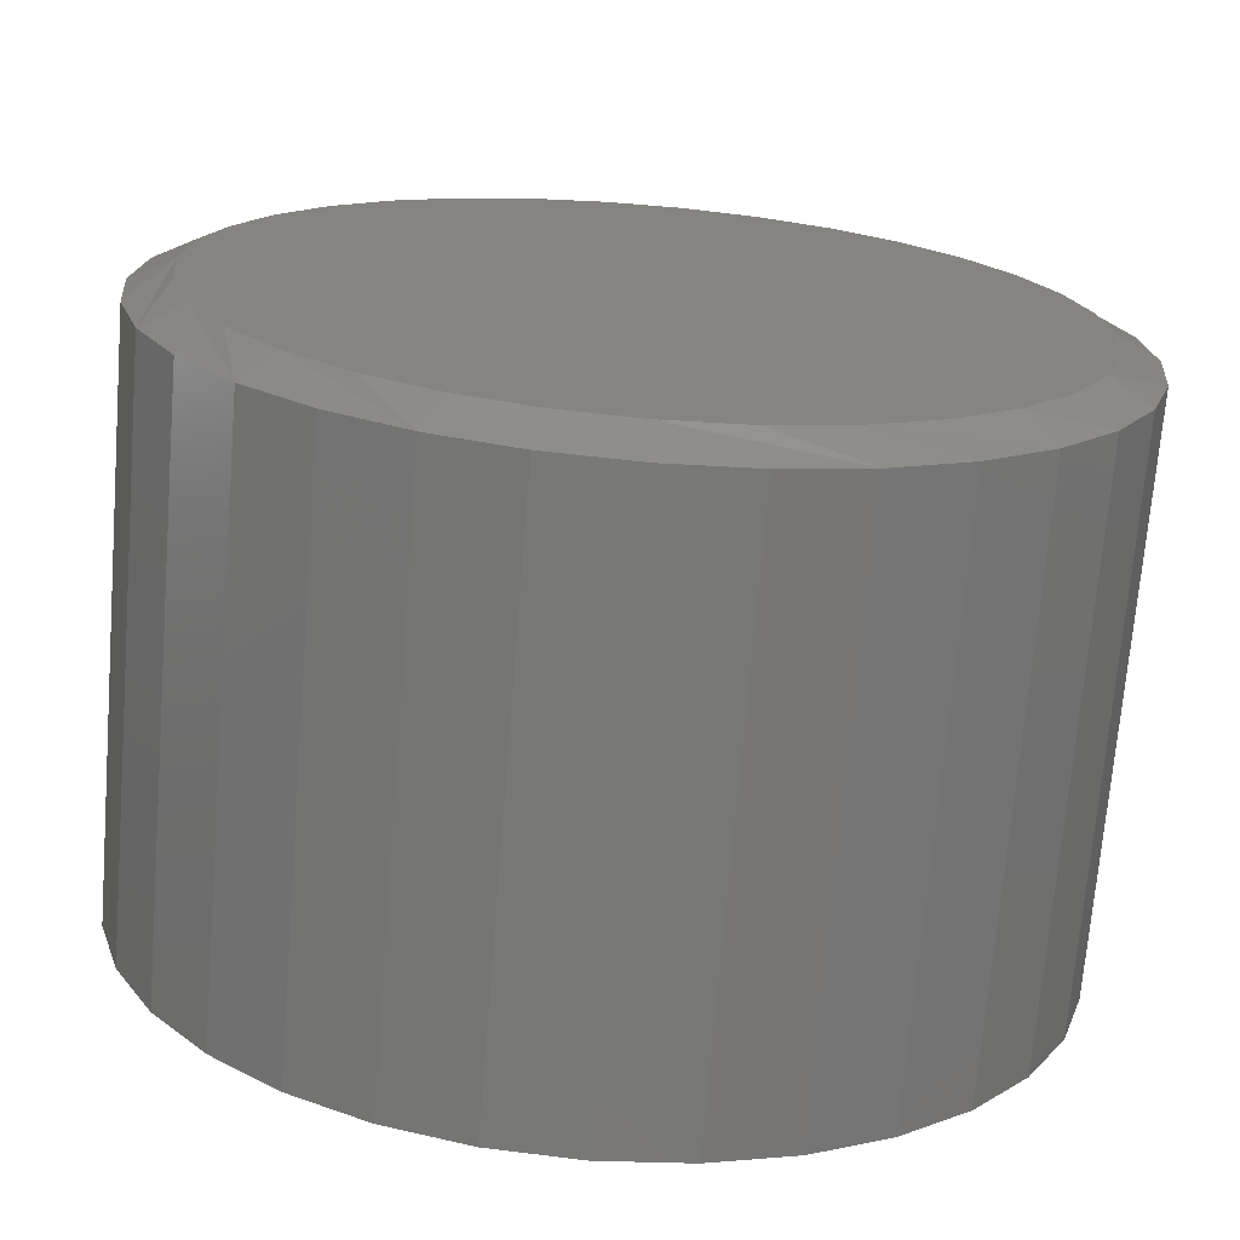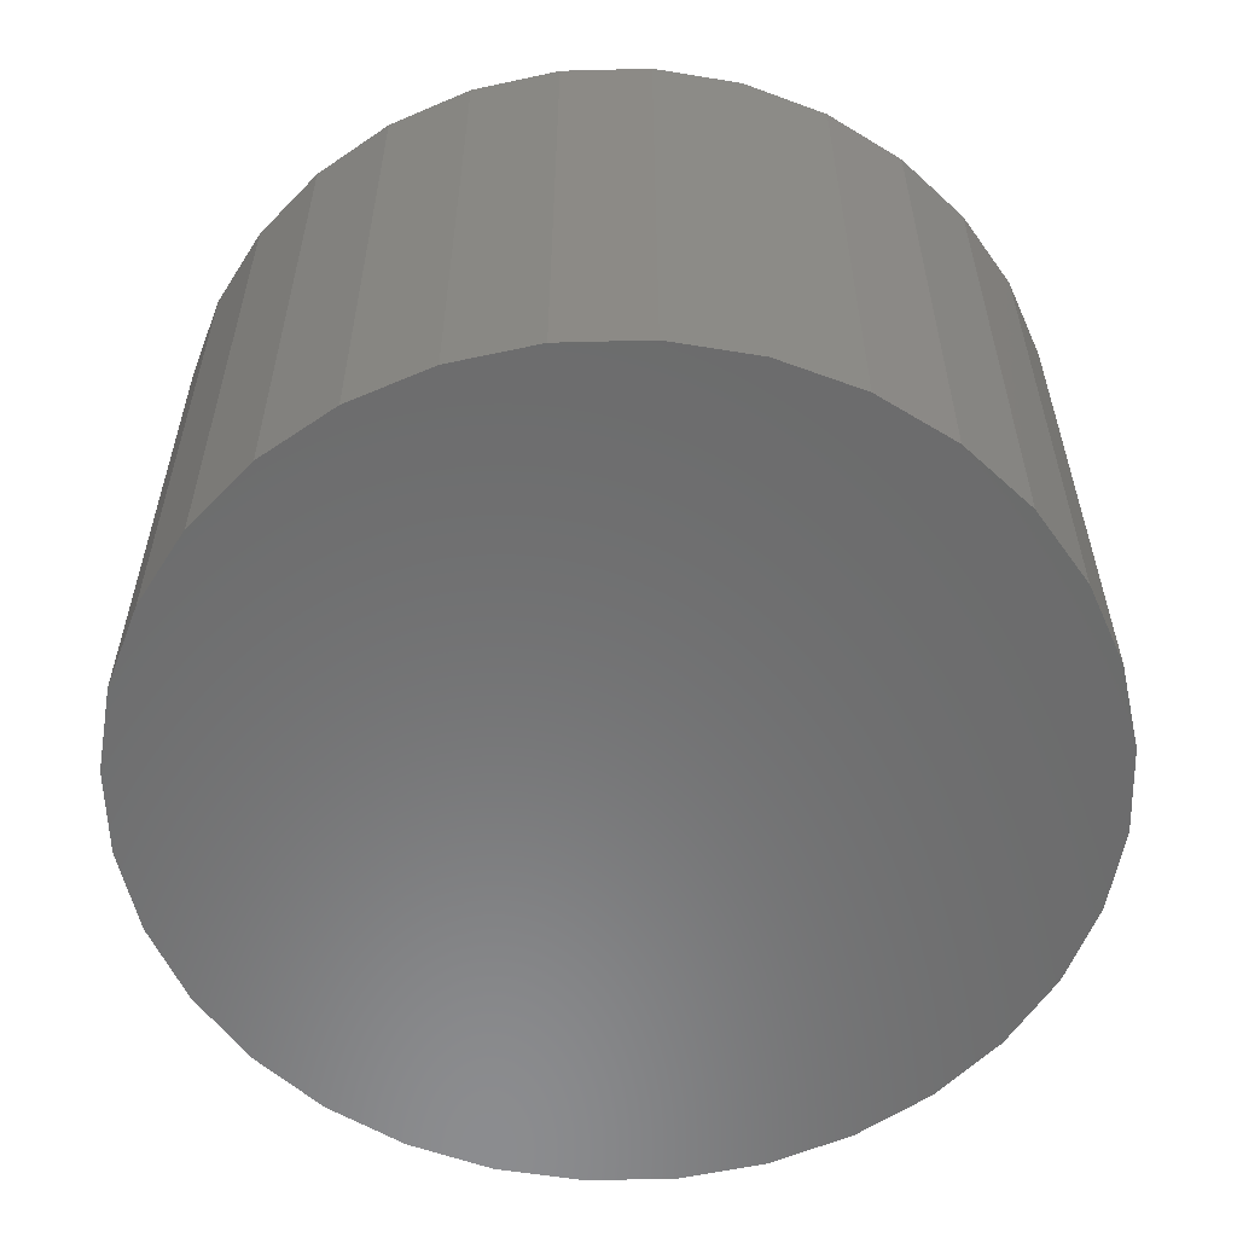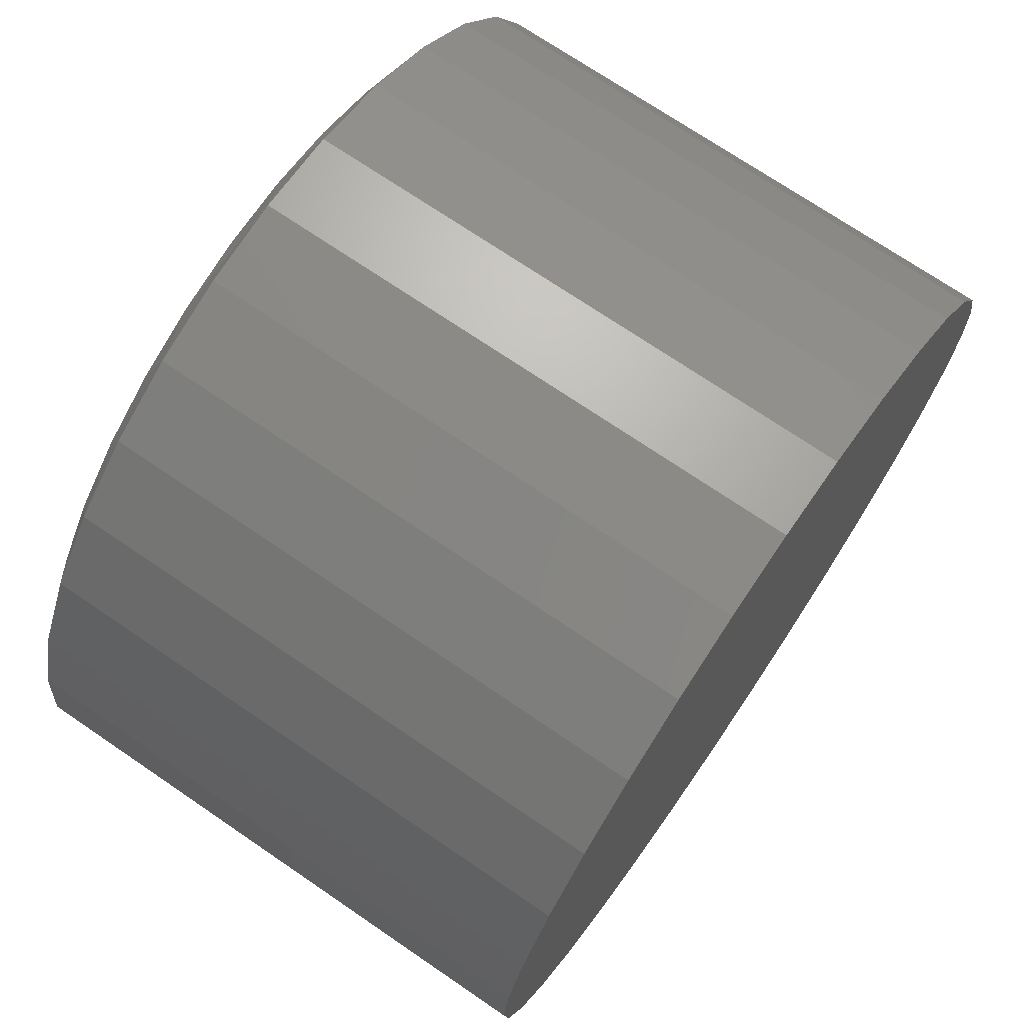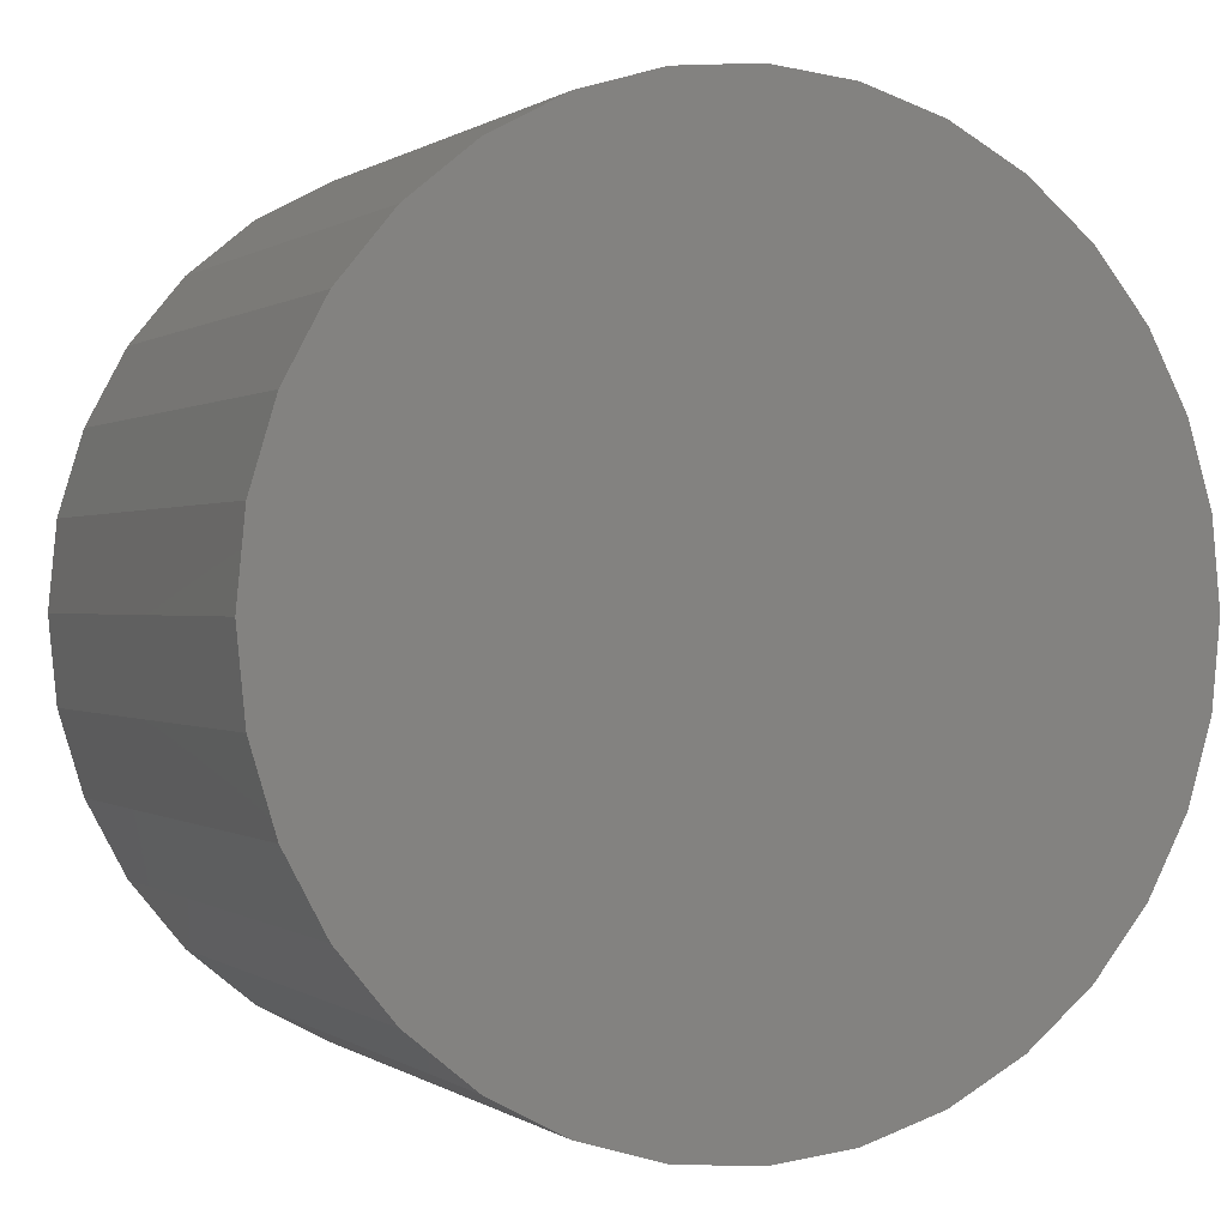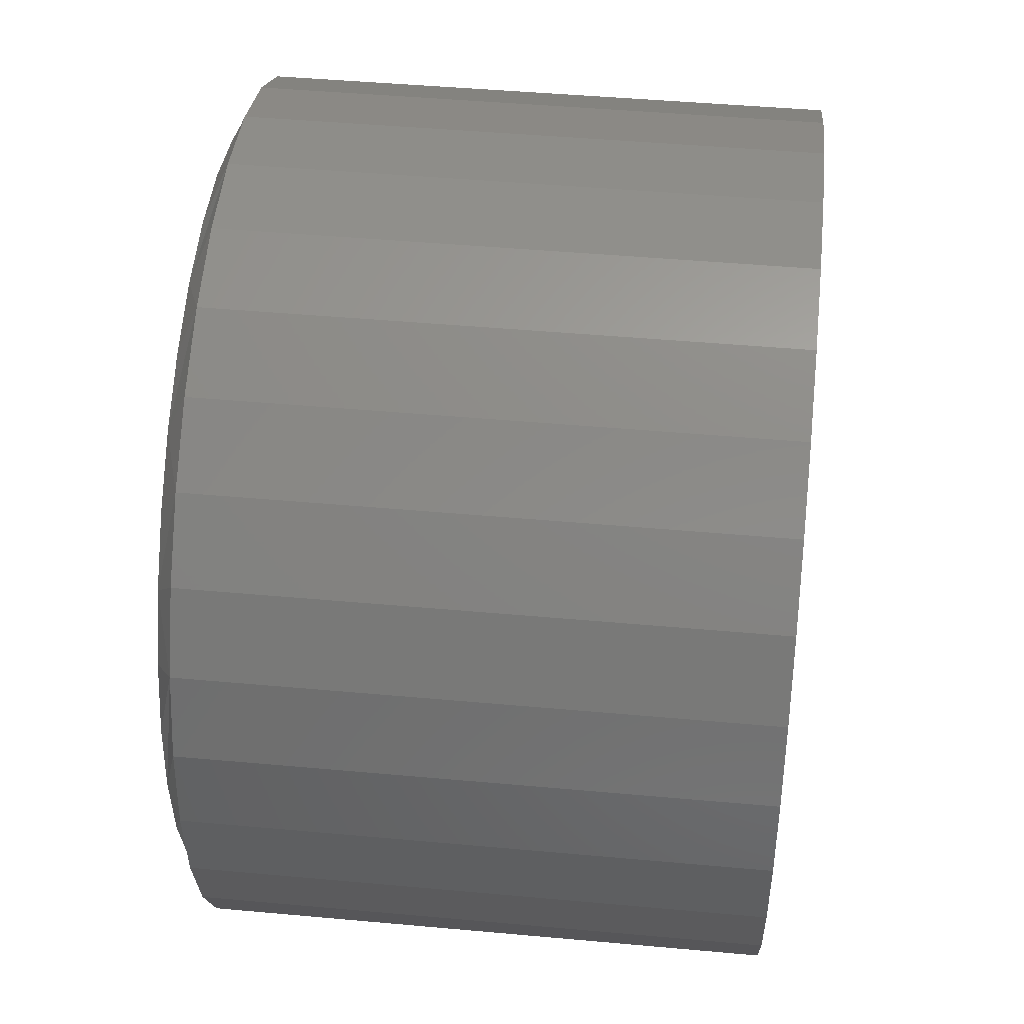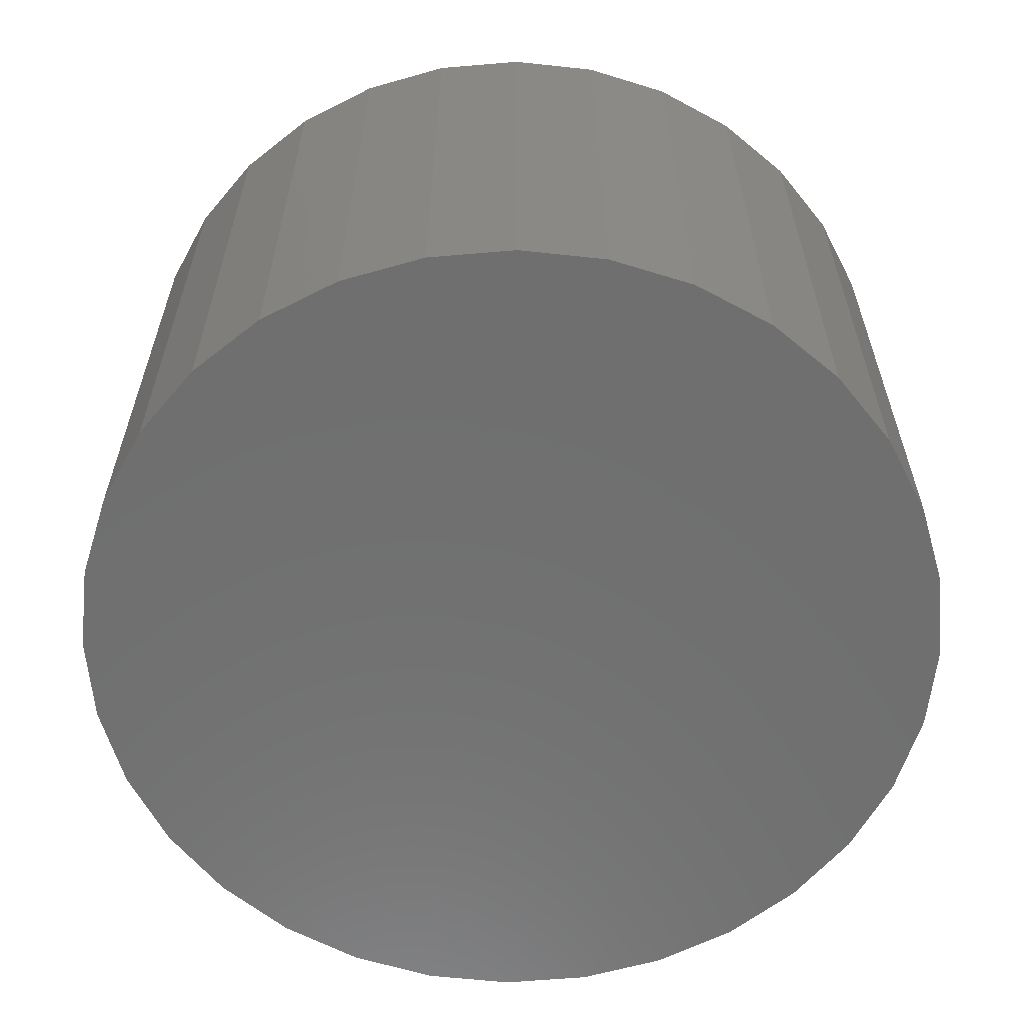
<metadata>
{"format":"stl","ext":"stl","renderer":"f3d","projection":"perspective","resolution":1024,"background":"white","views":[{"elev":-71.1,"azim":-4.7,"up":"+Y"},{"elev":-57.5,"azim":40.9,"up":"+Z"},{"elev":72.1,"azim":124.3,"up":"+Y"},{"elev":0.3,"azim":155.3,"up":"+Y"},{"elev":45.5,"azim":96.0,"up":"+Y"},{"elev":-61.1,"azim":168.1,"up":"+Z"}]}
</metadata>
<code>
# stl→obj: 97 verts, 190 faces
v 0.01731 0.5679 0.2188
v -0.0104 0.5679 0.2188
v -0.03764 0.5629 0.2188
v 0.04455 0.5629 0.2188
v -0.06348 0.5528 0.2188
v 0.07039 0.5528 0.2188
v 0.06092 0.2797 0.2188
v -0.02584 0.2711 0.2188
v 0.03275 0.2711 0.2188
v 0.003454 0.2683 0.2188
v 0.09395 0.5383 0.2188
v -0.08704 0.5383 0.2188
v 0.1144 0.5196 0.2188
v -0.1075 0.5196 0.2188
v 0.1311 0.4975 0.2188
v -0.1242 0.4975 0.2188
v 0.1435 0.4727 0.2188
v -0.1366 0.4727 0.2188
v 0.1511 0.446 0.2188
v -0.1442 0.446 0.2188
v 0.1536 0.4184 0.2188
v -0.1467 0.4184 0.2188
v 0.1507 0.3891 0.2188
v -0.1438 0.3891 0.2188
v 0.1422 0.361 0.2188
v -0.1353 0.361 0.2188
v 0.1283 0.335 0.2188
v -0.1214 0.335 0.2188
v 0.1096 0.3122 0.2188
v -0.1027 0.3122 0.2188
v 0.08688 0.2936 0.2188
v -0.07997 0.2936 0.2188
v -0.05401 0.2797 0.2188
v 0.1692 0.4184 0
v 0.1692 0.4184 0.2109
v 0.1661 0.3861 0
v 0.1661 0.3861 0.2109
v 0.1566 0.355 0
v 0.1566 0.355 0.2109
v 0.1413 0.3263 0
v 0.1413 0.3263 0.2109
v 0.1207 0.3012 0
v 0.1207 0.3012 0.2109
v 0.09556 0.2806 0
v 0.09556 0.2806 0.2109
v 0.0669 0.2653 0
v 0.0669 0.2653 0.2109
v 0.0358 0.2558 0
v 0.0358 0.2558 0.2109
v 0.003454 0.2526 0
v 0.003454 0.2526 0.2109
v -0.02889 0.2558 0
v -0.02889 0.2558 0.2109
v -0.05999 0.2653 0
v -0.05999 0.2653 0.2109
v -0.08865 0.2806 0
v -0.08865 0.2806 0.2109
v -0.1138 0.3012 0
v -0.1138 0.3012 0.2109
v -0.1344 0.3263 0
v -0.1344 0.3263 0.2109
v -0.1497 0.355 0
v -0.1497 0.355 0.2109
v -0.1591 0.3861 0
v -0.1591 0.3861 0.2109
v -0.1623 0.4184 0
v -0.1623 0.4184 0.2109
v -0.1591 0.4508 0
v -0.1591 0.4508 0.2109
v -0.1497 0.4819 0
v -0.1497 0.4819 0.2109
v -0.1344 0.5105 0
v -0.1344 0.5105 0.2109
v -0.1138 0.5357 0
v -0.1138 0.5357 0.2109
v -0.08865 0.5563 0
v -0.08865 0.5563 0.2109
v -0.05999 0.5716 0
v -0.05999 0.5716 0.2109
v -0.02889 0.581 0
v -0.02889 0.581 0.2109
v 0.003454 0.5842 0
v 0.003454 0.5842 0.2109
v 0.0358 0.581 0
v 0.0358 0.581 0.2109
v 0.0669 0.5716 0
v 0.0669 0.5716 0.2109
v 0.09556 0.5563 0
v 0.09556 0.5563 0.2109
v 0.1207 0.5357 0
v 0.1207 0.5357 0.2109
v 0.1413 0.5105 0
v 0.1413 0.5105 0.2109
v 0.1566 0.4819 0
v 0.1566 0.4819 0.2109
v 0.1661 0.4508 0
v 0.1661 0.4508 0.2109
f 1 2 3
f 1 3 4
f 4 3 5
f 4 5 6
f 7 8 9
f 9 8 10
f 6 5 11
f 11 5 12
f 11 12 13
f 13 12 14
f 13 14 15
f 15 14 16
f 15 16 17
f 17 16 18
f 17 18 19
f 19 18 20
f 19 20 21
f 21 20 22
f 21 22 23
f 23 22 24
f 23 24 25
f 25 24 26
f 25 26 27
f 27 26 28
f 27 28 29
f 29 28 30
f 29 30 31
f 31 30 32
f 31 32 7
f 7 32 33
f 7 33 8
f 34 35 36
f 36 35 37
f 36 37 38
f 38 37 39
f 38 39 40
f 40 39 41
f 40 41 42
f 42 41 43
f 42 43 44
f 44 43 45
f 44 45 46
f 46 45 47
f 46 47 48
f 48 47 49
f 48 49 50
f 50 49 51
f 50 51 52
f 52 51 53
f 52 53 54
f 54 53 55
f 54 55 56
f 56 55 57
f 56 57 58
f 58 57 59
f 58 59 60
f 60 59 61
f 60 61 62
f 62 61 63
f 62 63 64
f 64 63 65
f 64 65 66
f 66 65 67
f 66 67 68
f 68 67 69
f 68 69 70
f 70 69 71
f 70 71 72
f 72 71 73
f 72 73 74
f 74 73 75
f 74 75 76
f 76 75 77
f 76 77 78
f 78 77 79
f 78 79 80
f 80 79 81
f 80 81 82
f 82 81 83
f 82 83 84
f 84 83 85
f 84 85 86
f 86 85 87
f 86 87 88
f 88 87 89
f 88 89 90
f 90 89 91
f 90 91 92
f 92 91 93
f 92 93 94
f 94 93 95
f 94 95 96
f 96 95 97
f 96 97 34
f 34 97 35
f 25 39 37
f 26 24 63
f 26 63 61
f 26 61 59
f 28 26 59
f 30 28 59
f 30 59 57
f 30 57 55
f 32 30 55
f 33 32 55
f 33 55 53
f 33 53 51
f 8 33 51
f 10 8 51
f 10 51 49
f 10 49 47
f 9 10 47
f 7 9 47
f 7 47 45
f 7 45 43
f 31 7 43
f 29 31 43
f 29 43 41
f 29 41 39
f 27 29 39
f 25 27 39
f 22 67 65
f 22 65 63
f 22 63 24
f 35 21 23
f 35 23 25
f 35 25 37
f 93 91 15
f 15 95 93
f 17 95 15
f 89 87 11
f 11 91 89
f 13 91 11
f 85 83 4
f 4 87 85
f 6 87 4
f 81 79 2
f 2 83 81
f 1 83 2
f 77 75 5
f 5 79 77
f 3 79 5
f 73 71 14
f 14 75 73
f 12 75 14
f 18 71 69
f 16 71 18
f 17 19 95
f 13 15 91
f 6 11 87
f 1 4 83
f 3 2 79
f 12 5 75
f 16 14 71
f 21 35 97
f 21 97 95
f 21 95 19
f 67 22 20
f 67 20 18
f 67 18 69
f 82 84 80
f 78 80 84
f 86 78 84
f 48 52 46
f 50 52 48
f 52 54 46
f 46 54 56
f 46 56 44
f 44 56 58
f 44 58 42
f 42 58 60
f 42 60 40
f 40 60 62
f 40 62 38
f 38 62 64
f 38 64 36
f 36 64 66
f 36 66 34
f 34 66 68
f 34 68 96
f 96 68 70
f 96 70 94
f 94 70 72
f 94 72 92
f 92 72 74
f 92 74 90
f 90 74 76
f 90 76 88
f 88 76 78
f 88 78 86

</code>
